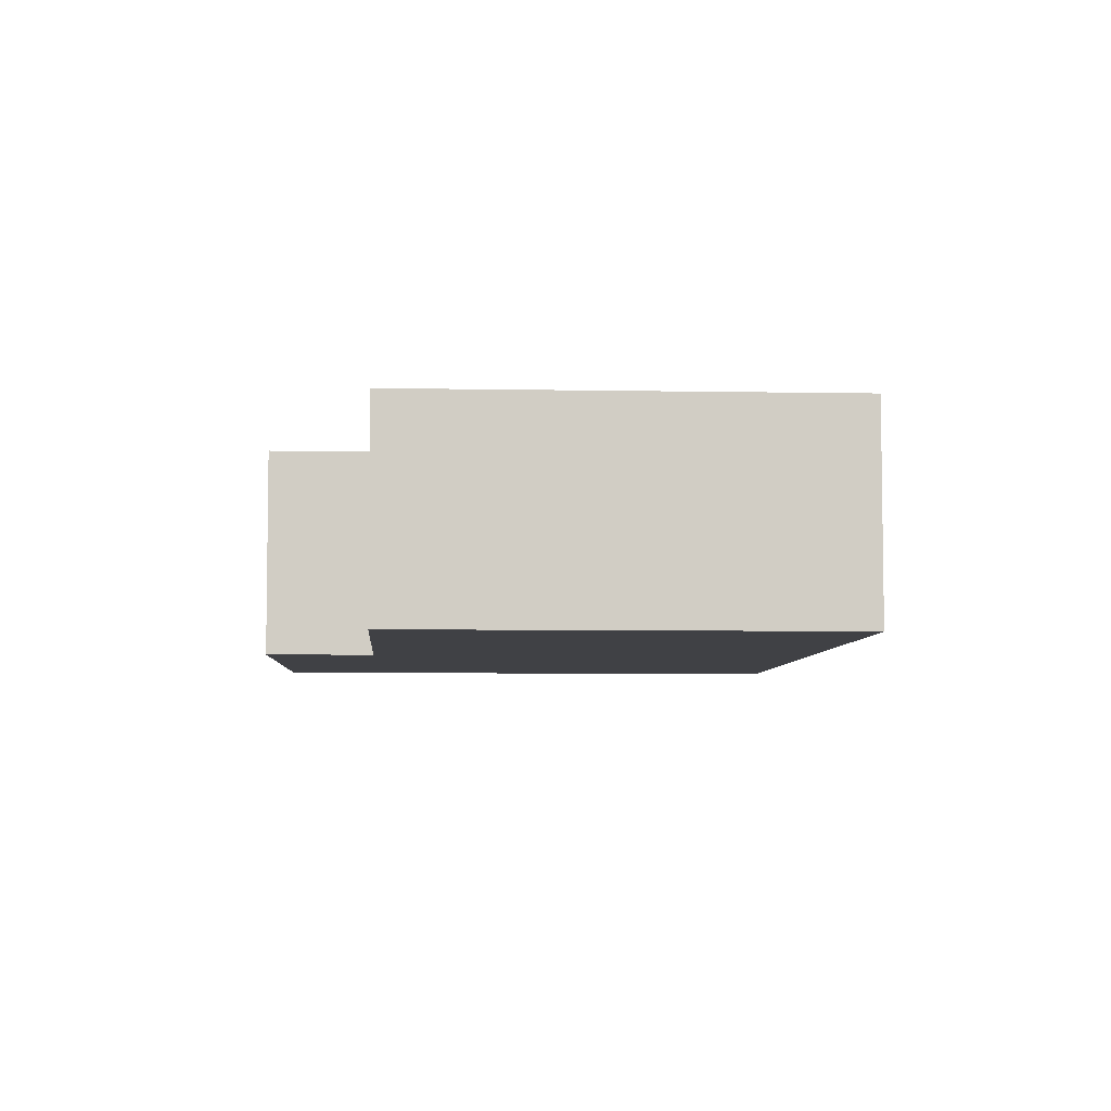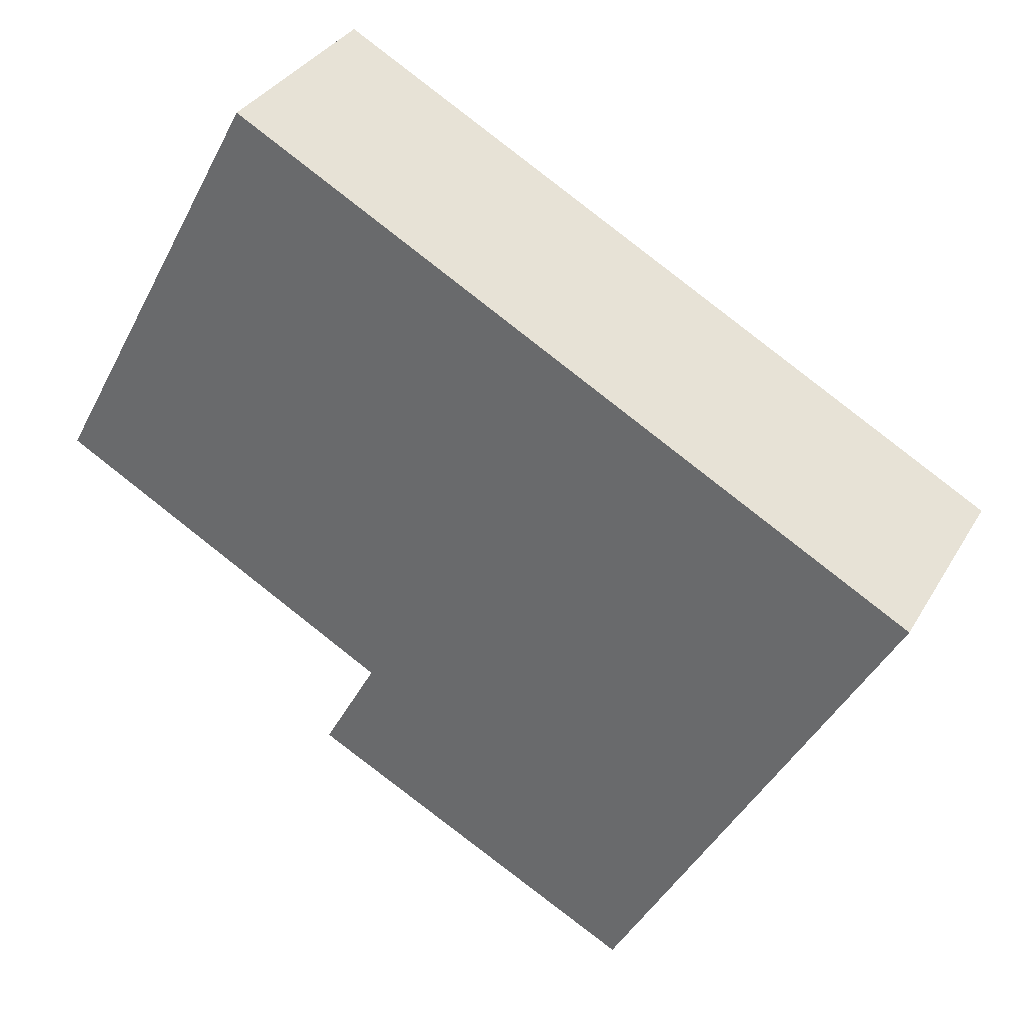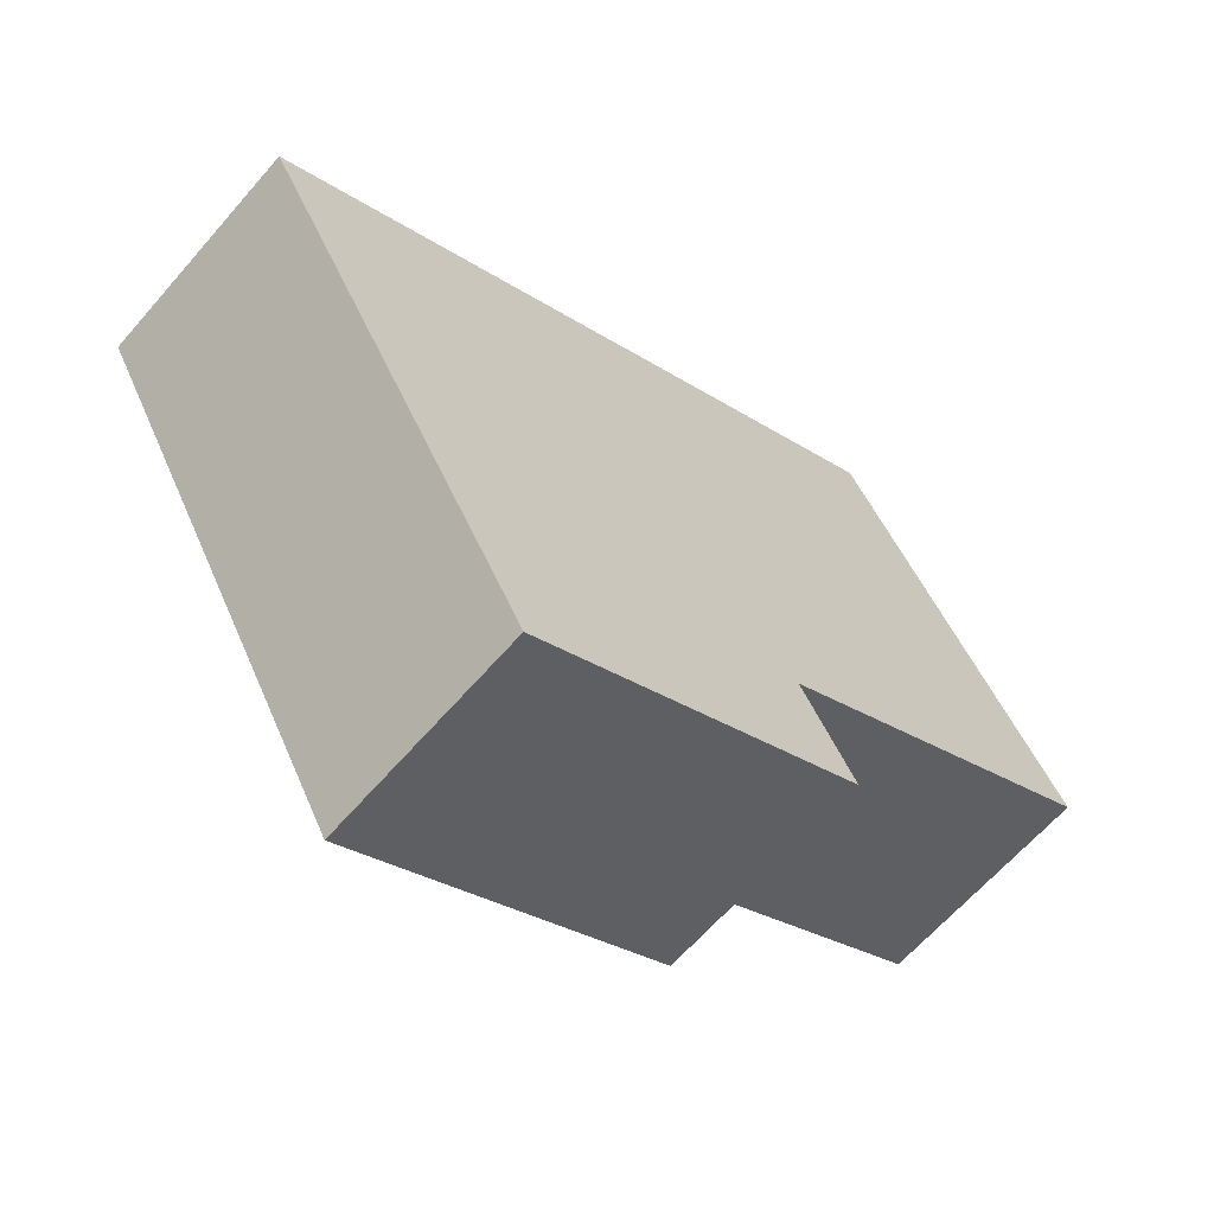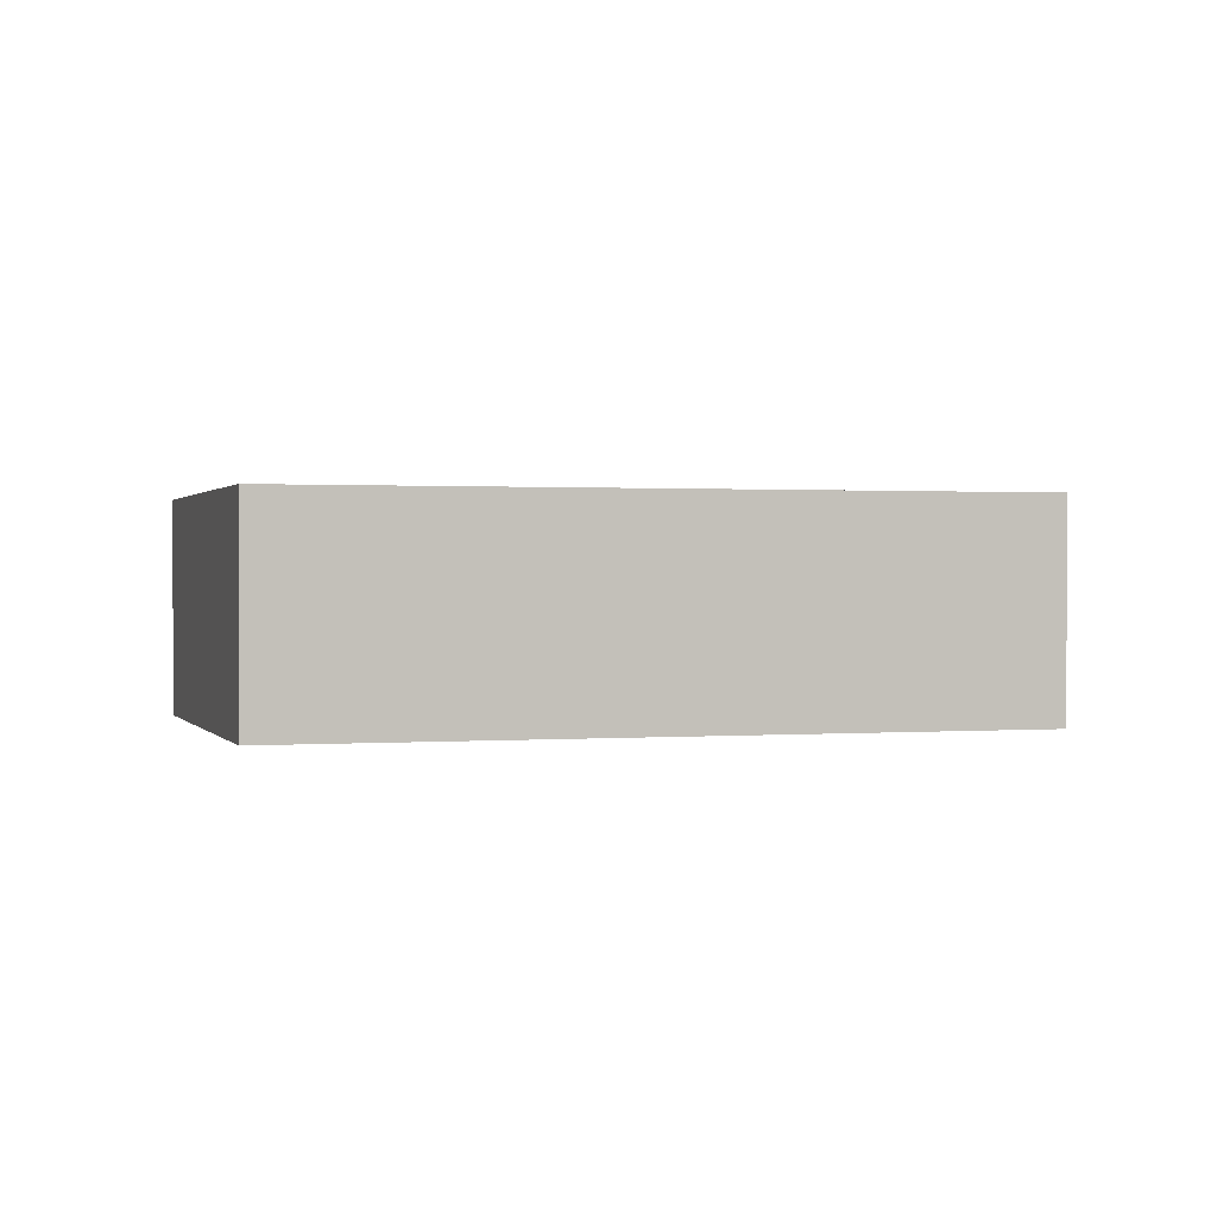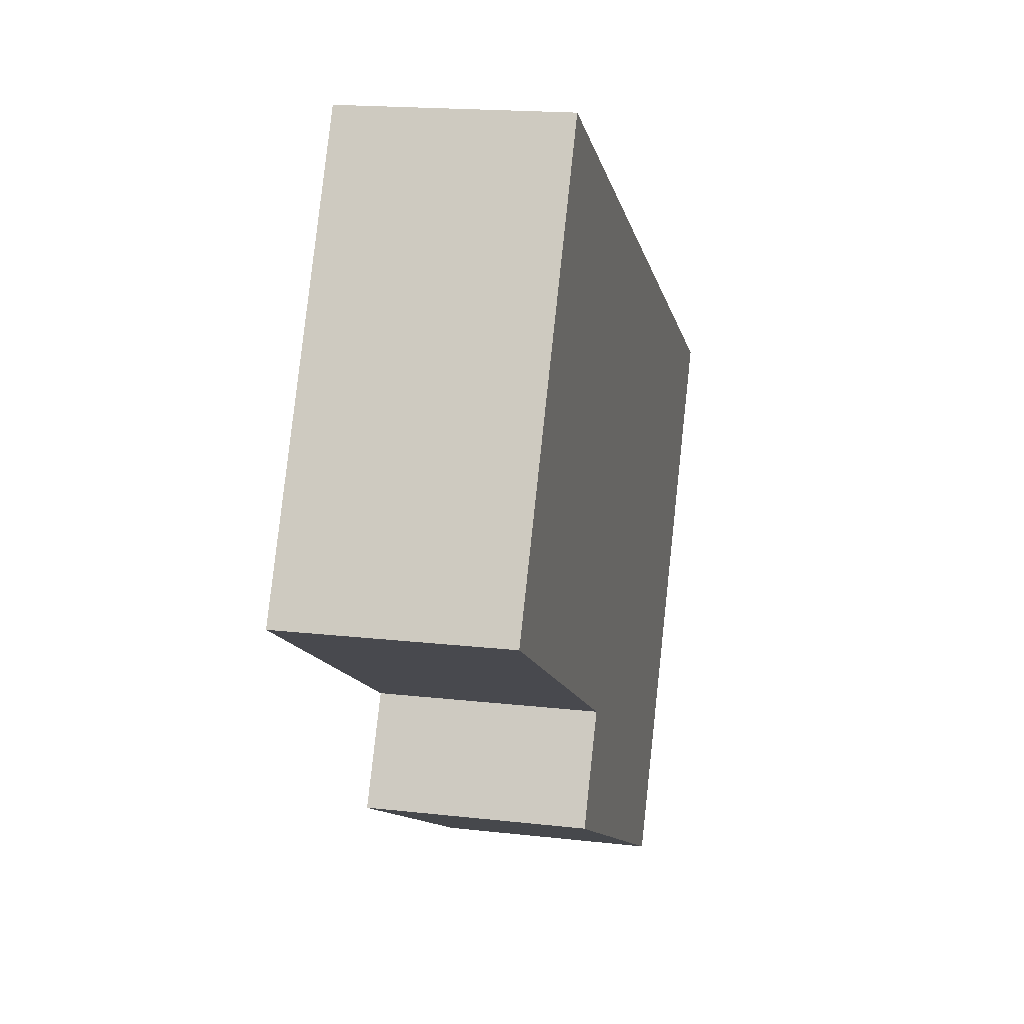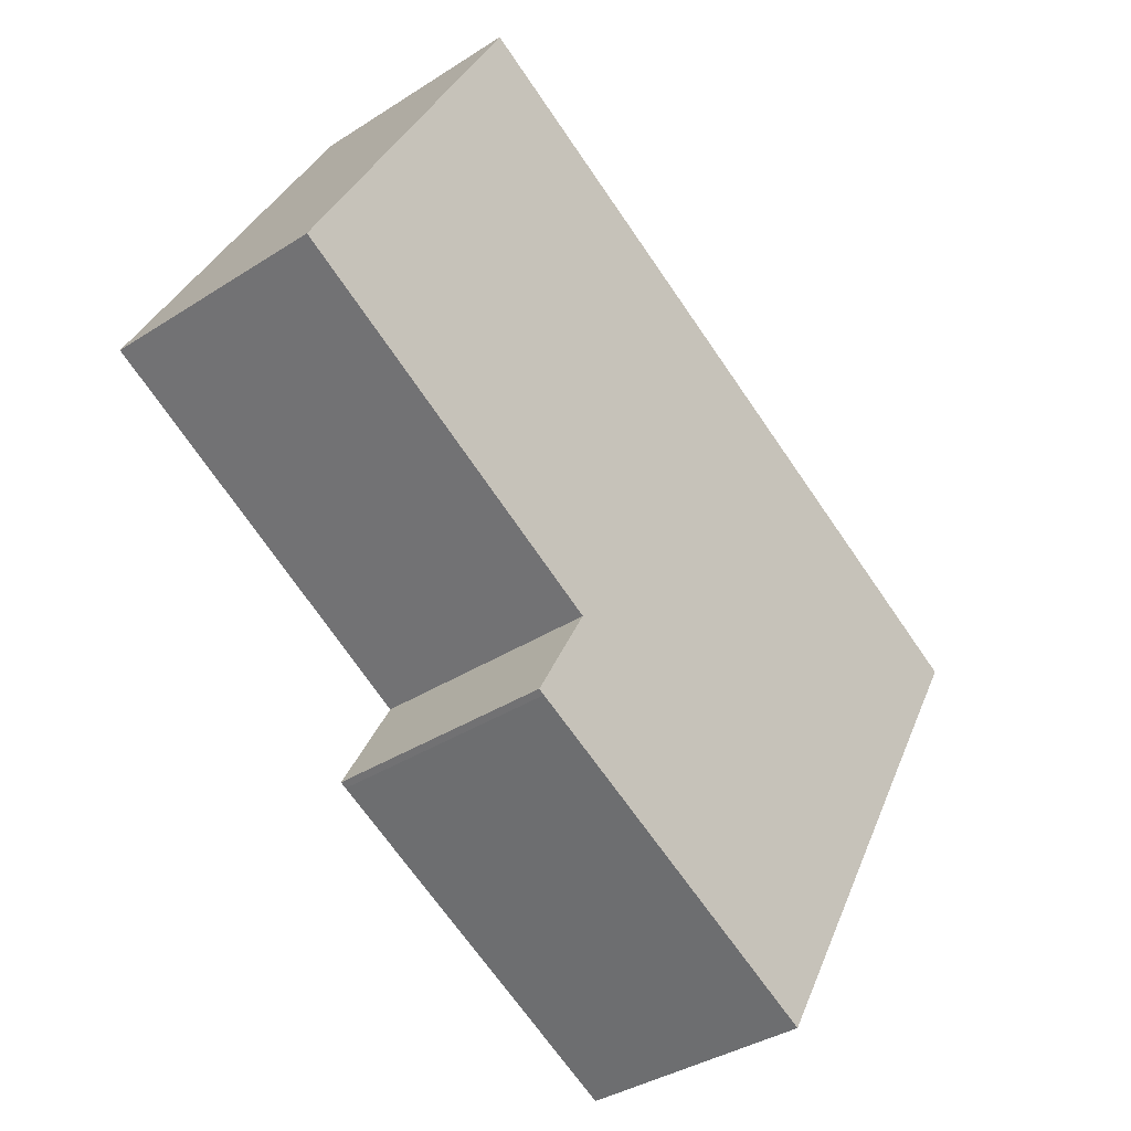
<metadata>
{"format":"obj","ext":"obj","renderer":"f3d","projection":"perspective","resolution":1024,"background":"white","views":[{"elev":-5.9,"azim":-64.9,"up":"+Y"},{"elev":33.5,"azim":26.0,"up":"+Z"},{"elev":-63.9,"azim":139.1,"up":"+Z"},{"elev":0.8,"azim":11.8,"up":"+Y"},{"elev":17.3,"azim":-77.0,"up":"+Z"},{"elev":-36.3,"azim":-49.8,"up":"+Z"}]}
</metadata>
<code>
v  5.848 5.755 10.8
v  0 0 0
v  5.848 -6.612e-16 10.8
v  0.0001226 5.755 -0.0001822
v  23.52 -6.747e-17 1.102
v  23.52 5.755 1.102
v  16.24 7.39e-16 -12.07
v  16.24 5.755 -12.07
v  7.658 5.755 -7.664
v  7.657 4.693e-16 -7.664
v  7.508 5.755 -7.583
v  7.508 4.643e-16 -7.582
v  8.942 5.755 -4.949
v  8.942 3.03e-16 -4.948
g defaultobject
f 1 2 3
f 2 1 4
f 5 1 3
f 1 5 6
f 7 6 5
f 6 7 8
f 9 7 10
f 7 9 8
f 11 10 12
f 10 11 9
f 13 12 14
f 12 13 11
f 4 14 2
f 14 4 13
f 3 2 5
f 14 5 2
f 7 5 14
f 12 7 14
f 10 7 12
f 1 13 4
f 13 1 6
f 13 6 8
f 13 9 11
f 9 13 8

</code>
